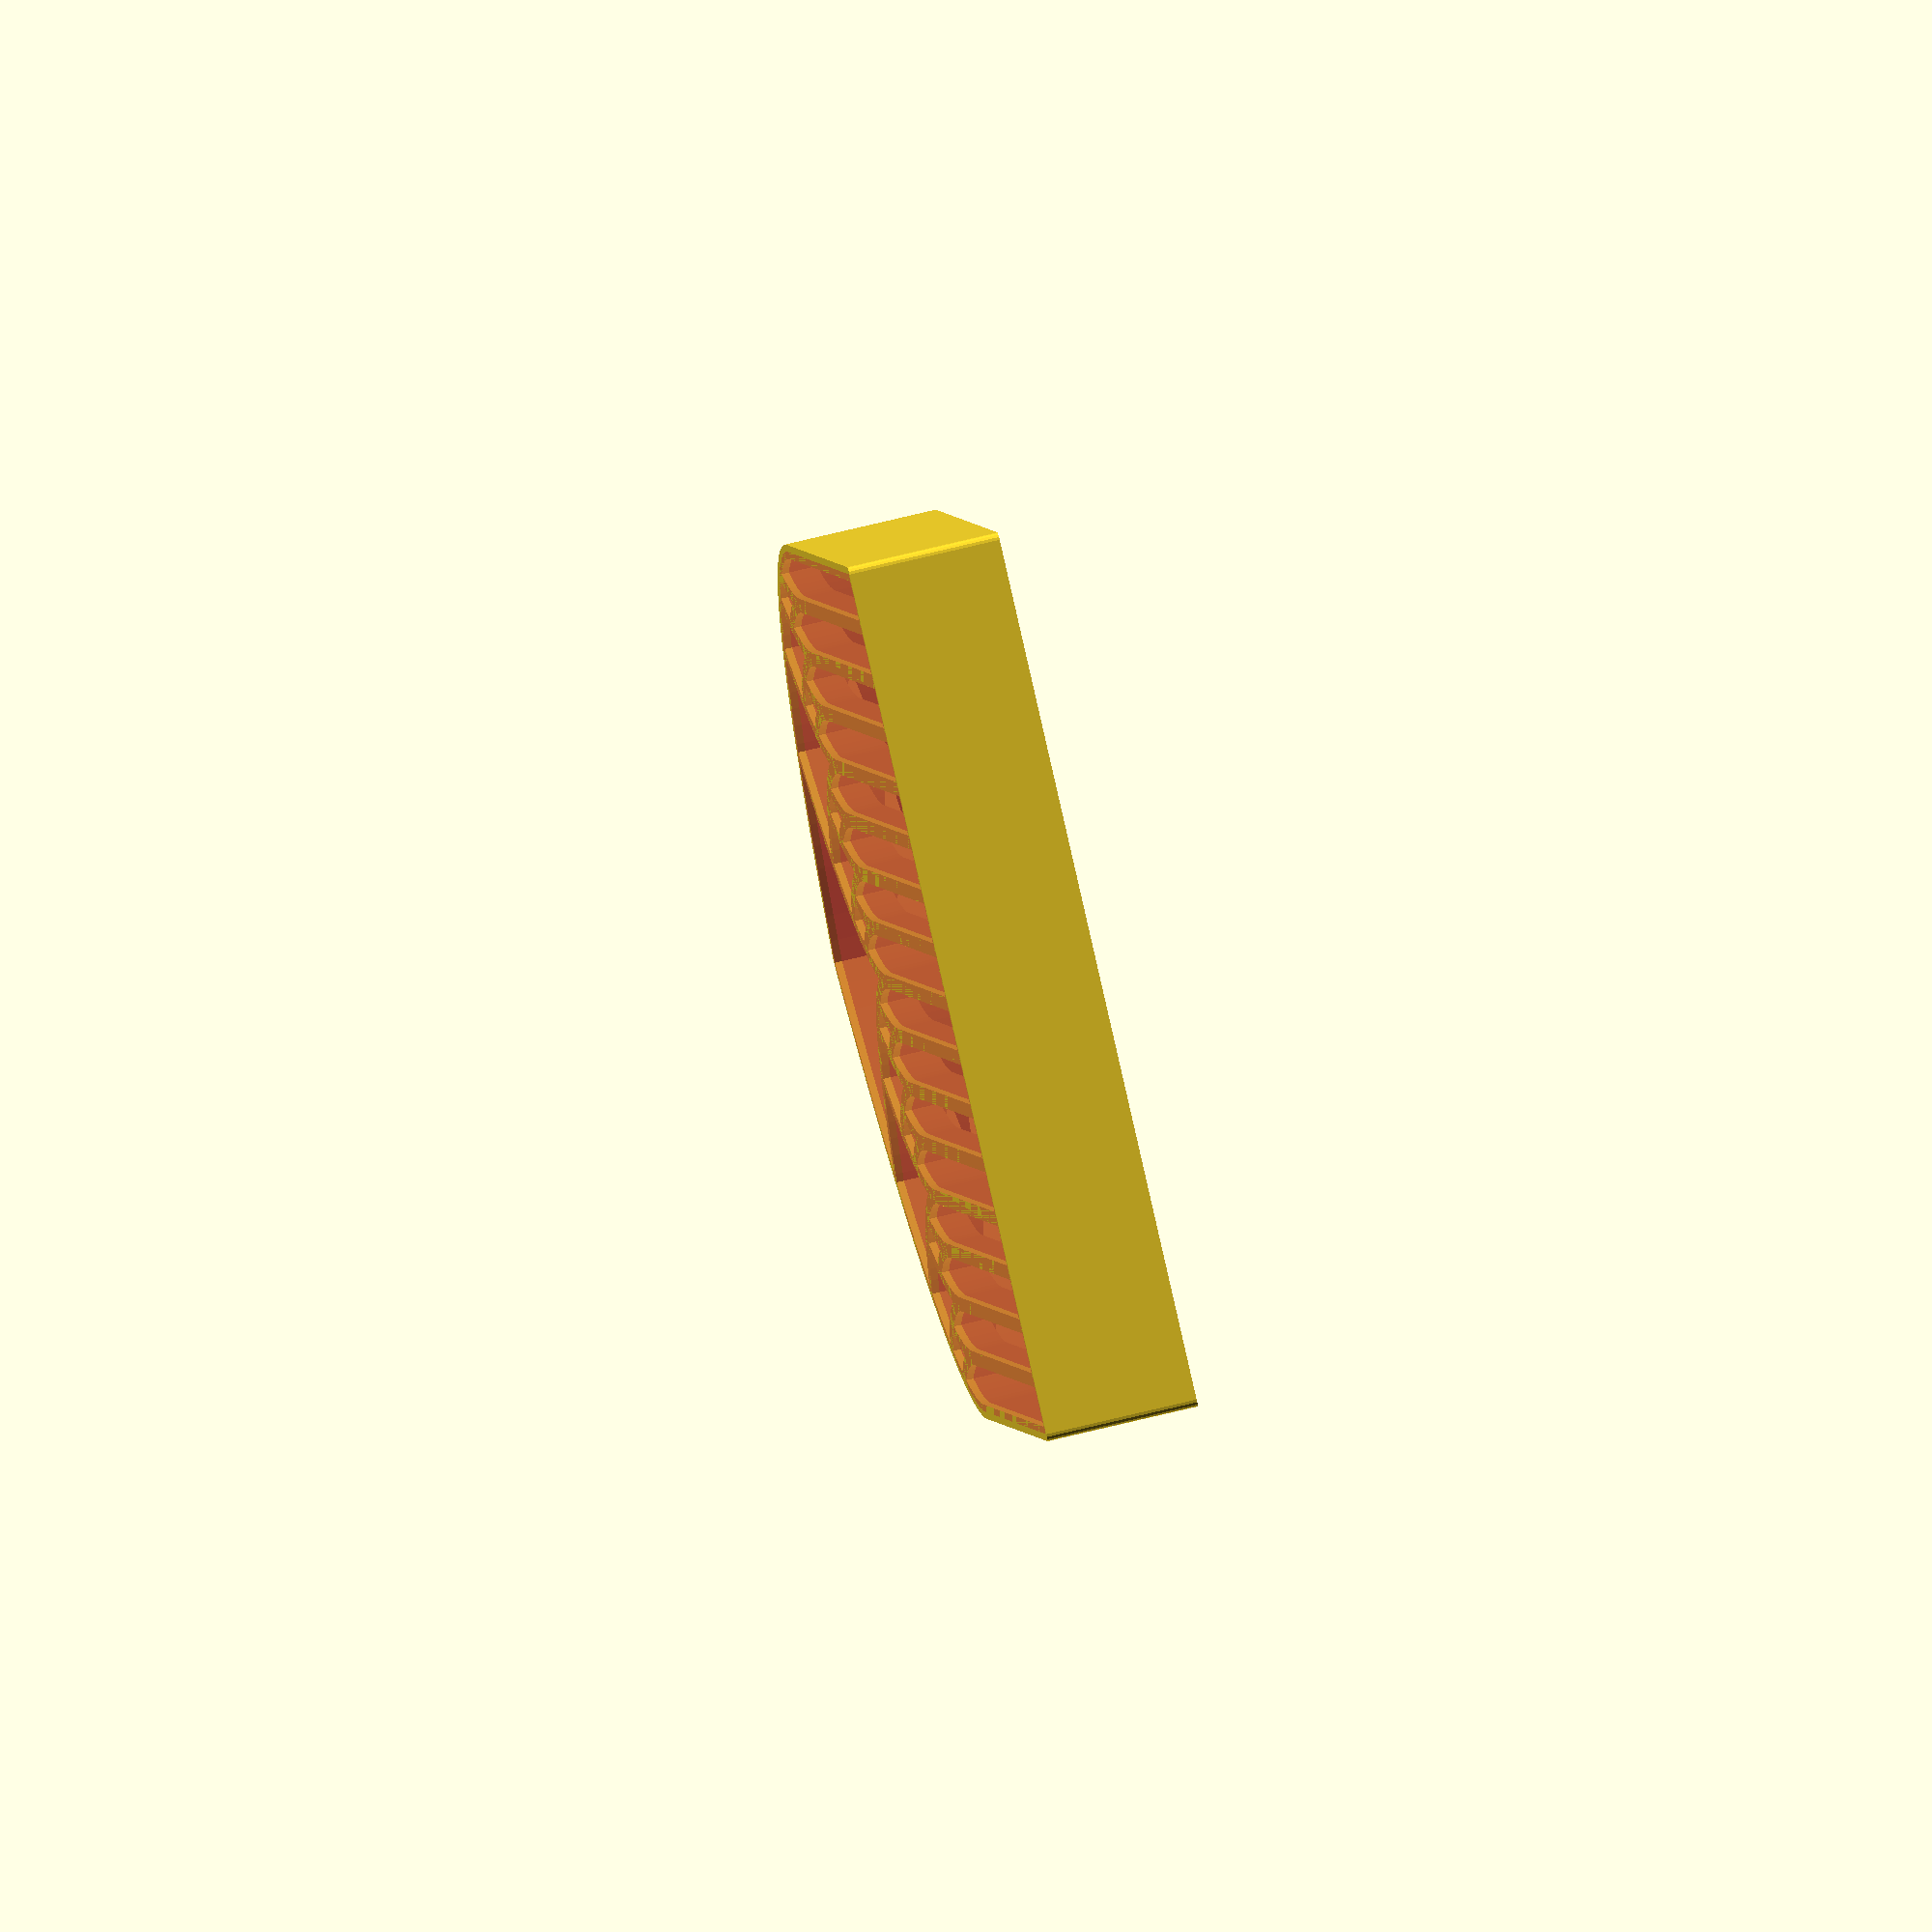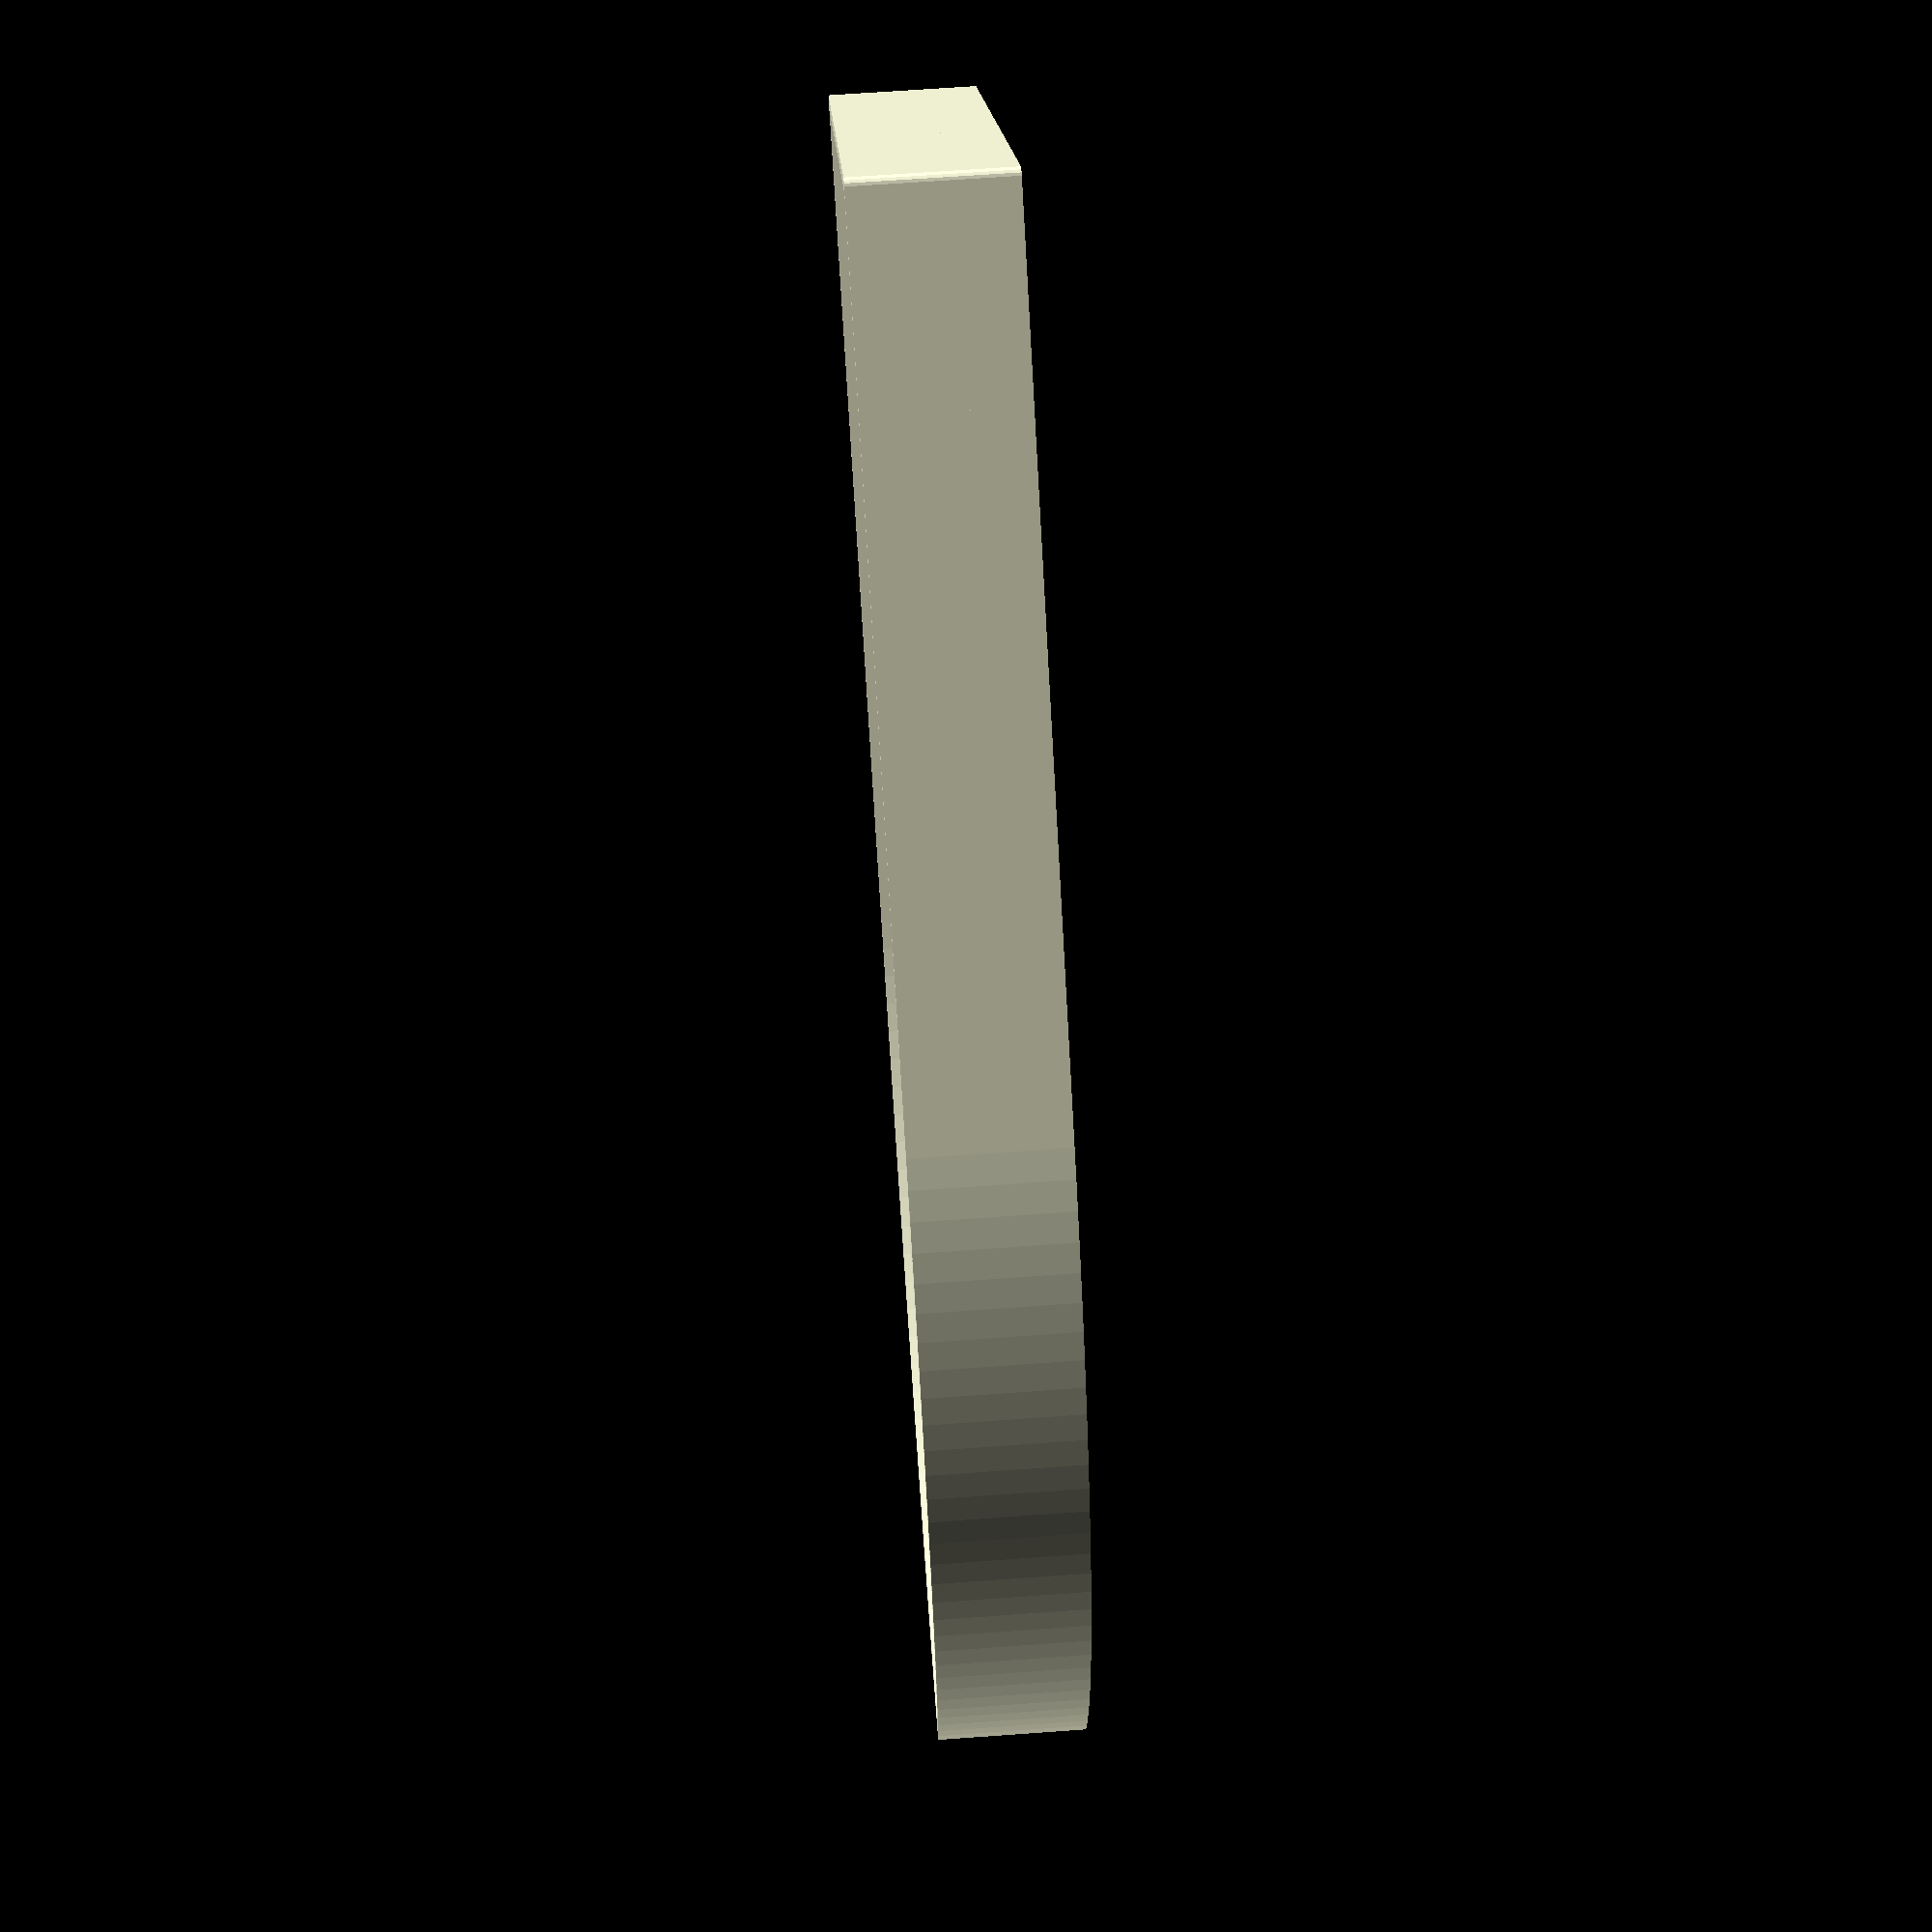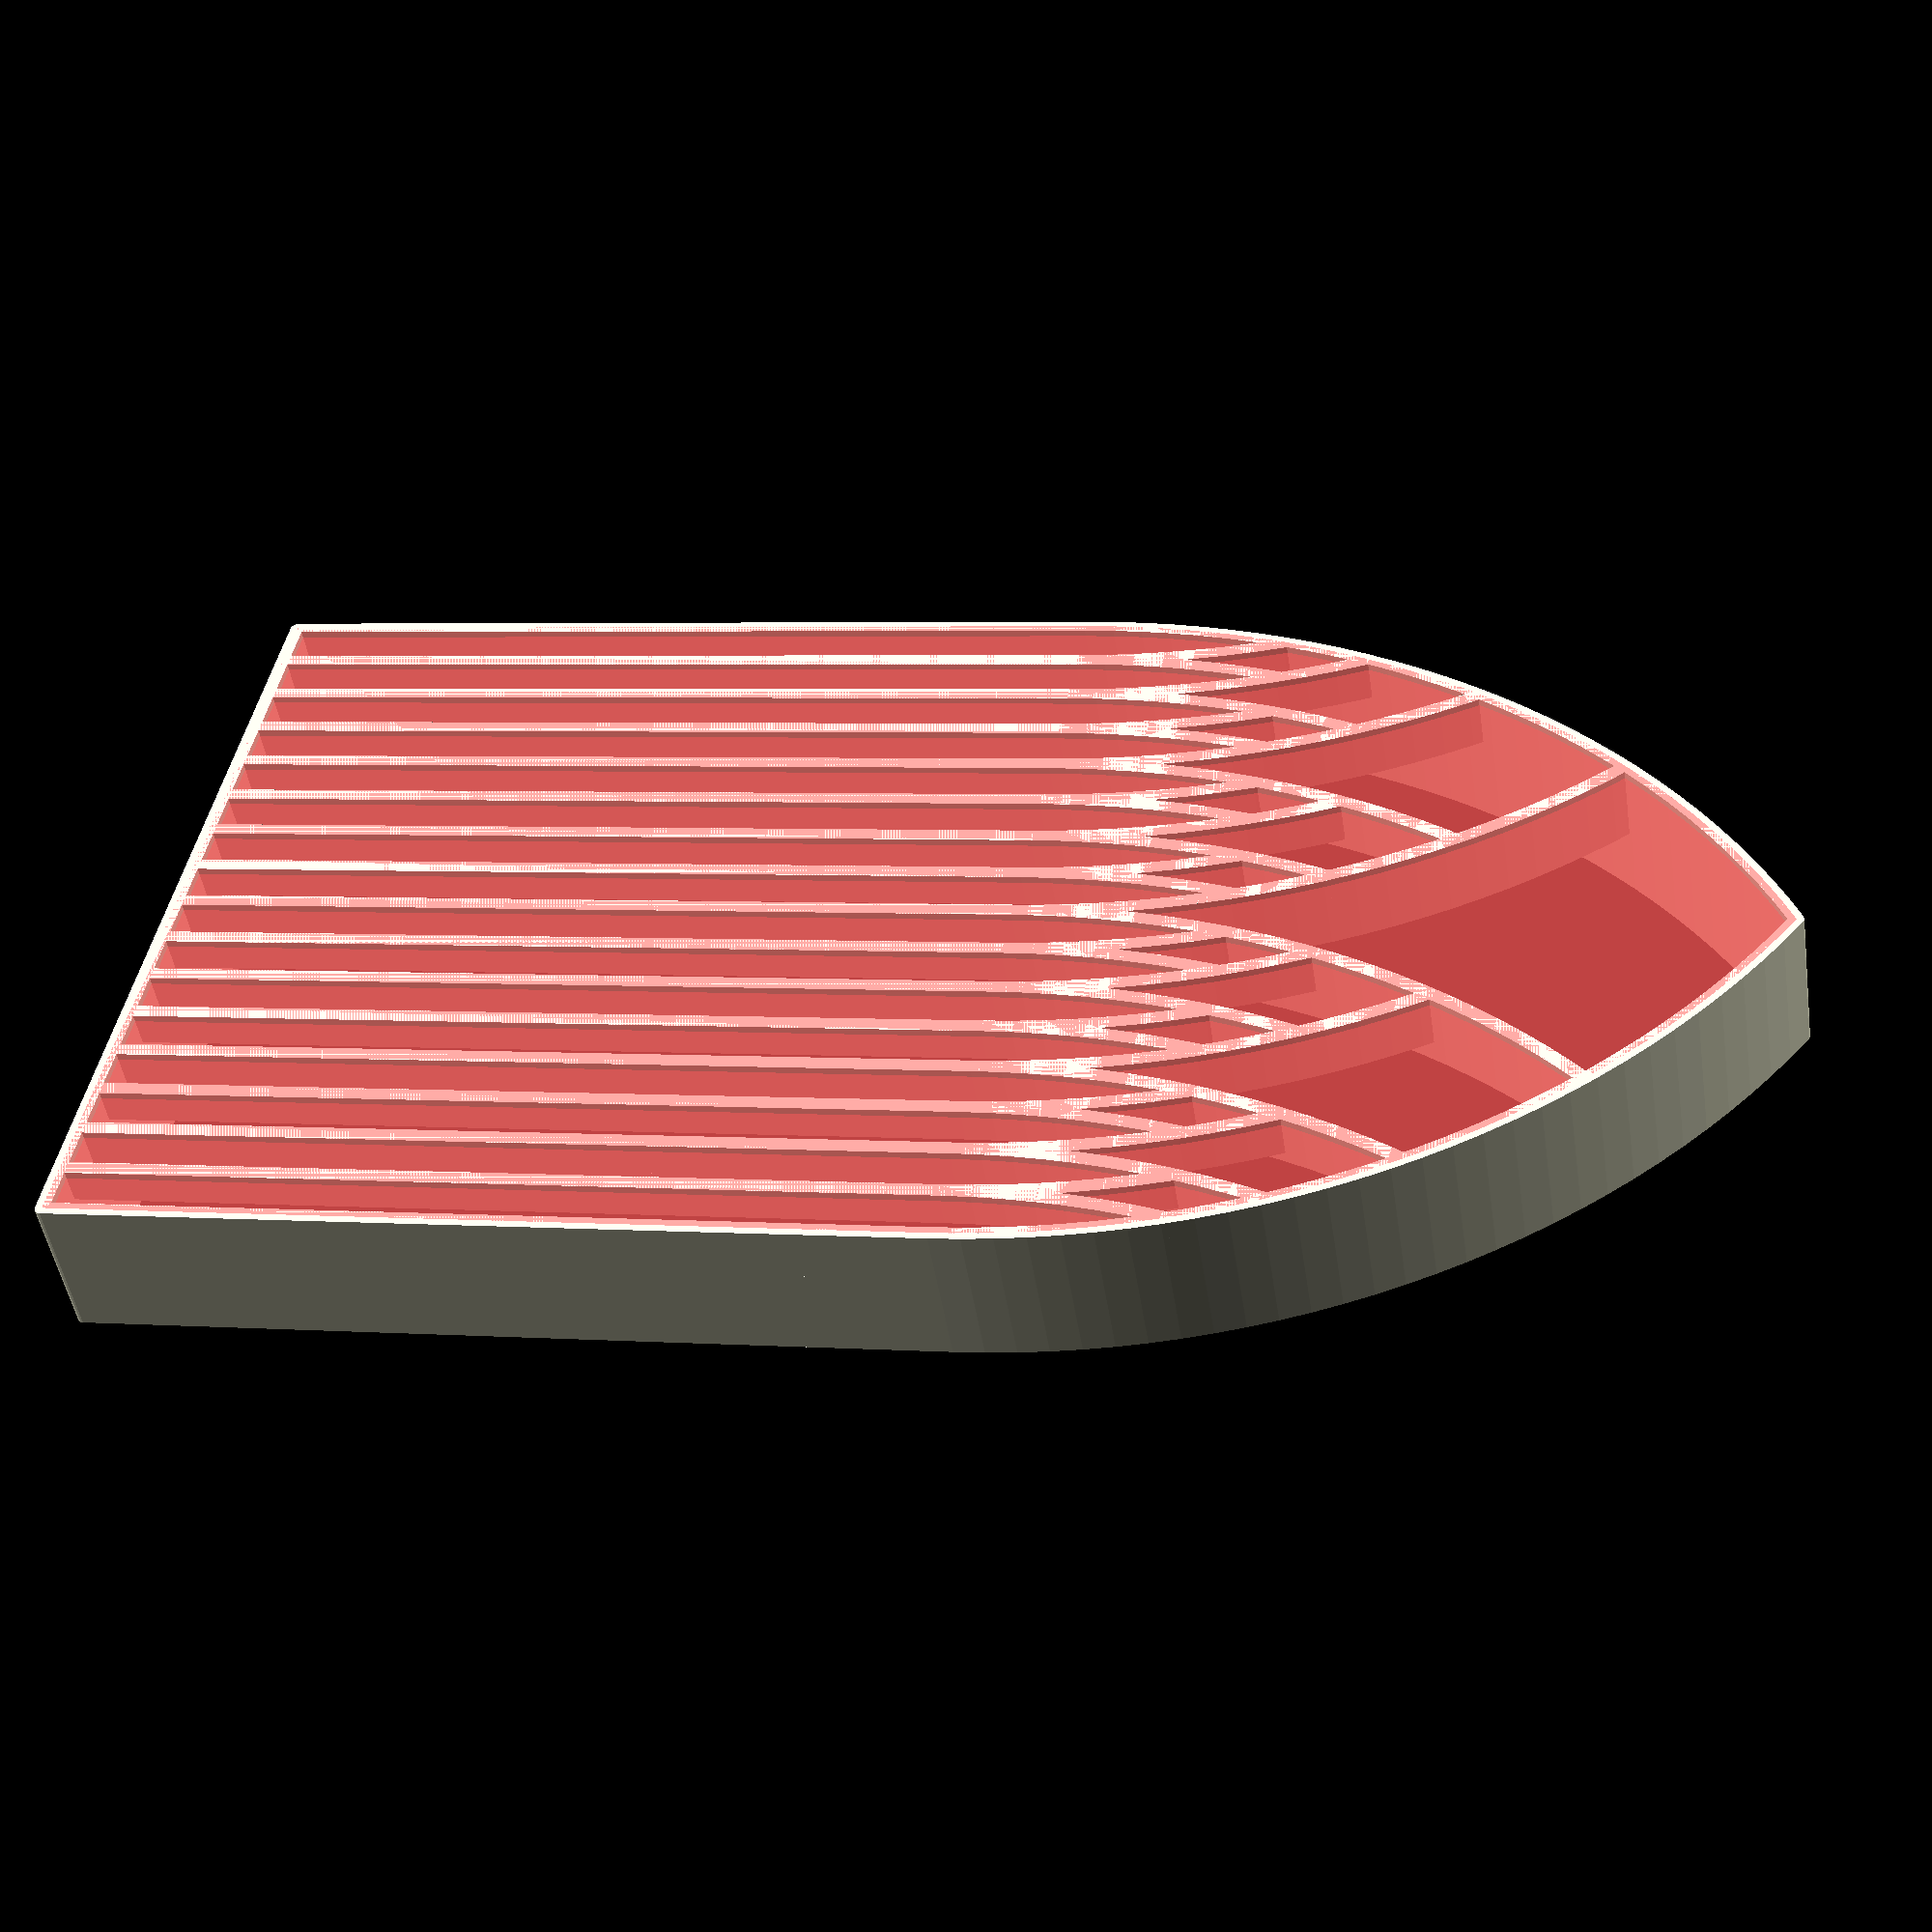
<openscad>
size = 60;
wall = 1;


$fs = .2;
$fa = 2;



module shape() {
	translate([0, -size / 2, 0]) square(size, center = true);
	intersection_for(i = [1, -1]) translate([i * size / 2, 0, 0]) circle(size);
}

#linear_extrude(.5) shape();

for(i = [0:4]) linear_extrude(.5 + 10 / (i + 1)) for(j = [0:pow(2, i) - 1]) translate([-size * (-.5 + pow(2, -i - 1) + j / pow(2, i)), 0, 0]) difference() {
	offset(wall / 2) intersection_for(k = [-1, 1]) translate([k * size * (.5 - 1 / pow(2, i + 1)), 0, 0]) shape();
	offset(-wall / 2) intersection_for(k = [-1, 1]) translate([k * size * (.5 - 1 / pow(2, i + 1)), 0, 0]) shape();
}





</openscad>
<views>
elev=285.2 azim=162.9 roll=256.5 proj=o view=wireframe
elev=111.4 azim=306.2 roll=94.1 proj=p view=wireframe
elev=47.6 azim=259.4 roll=188.7 proj=p view=wireframe
</views>
